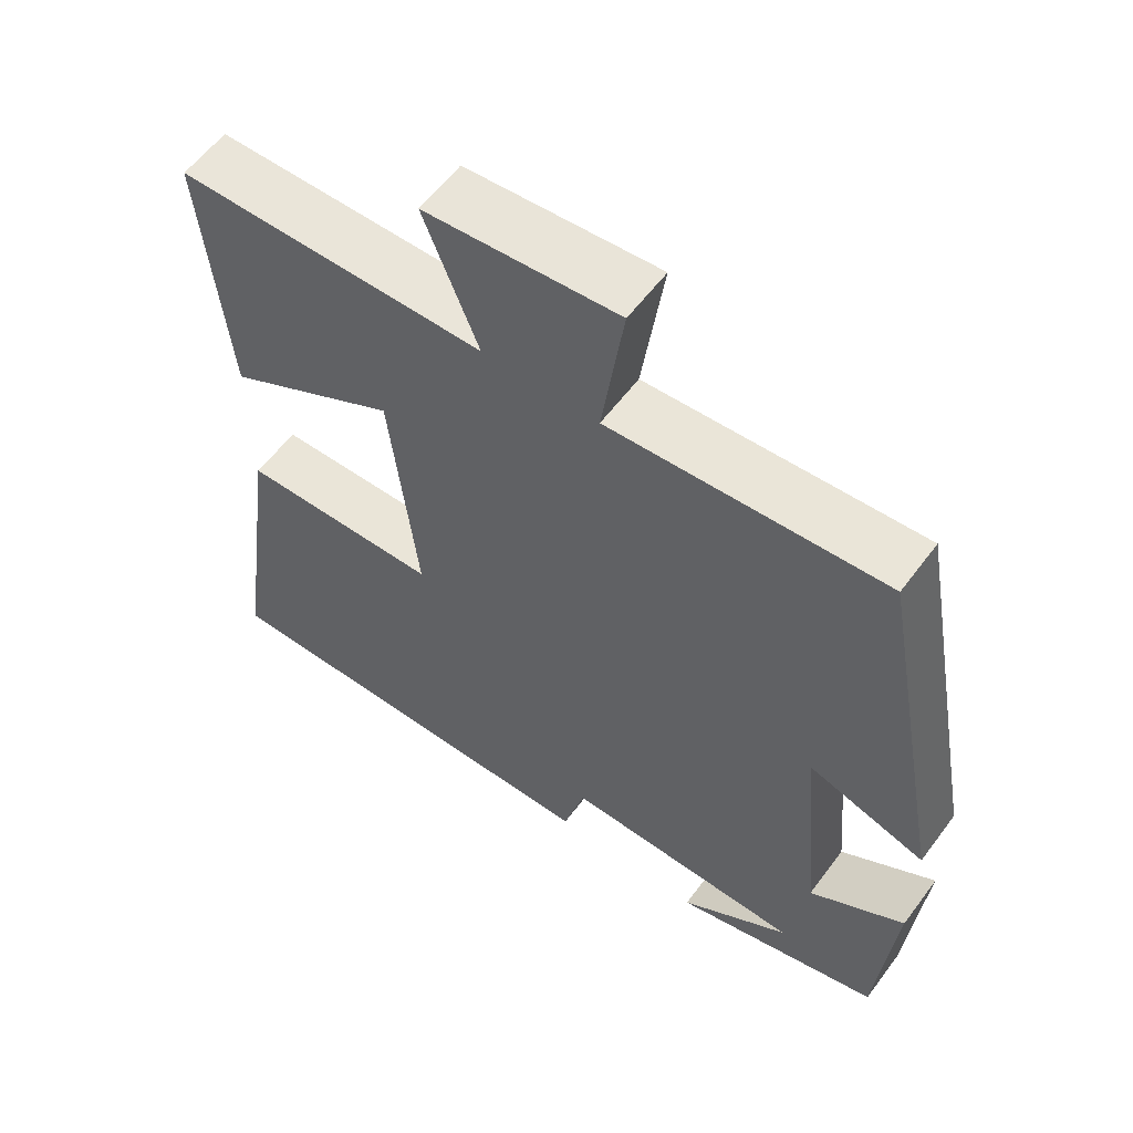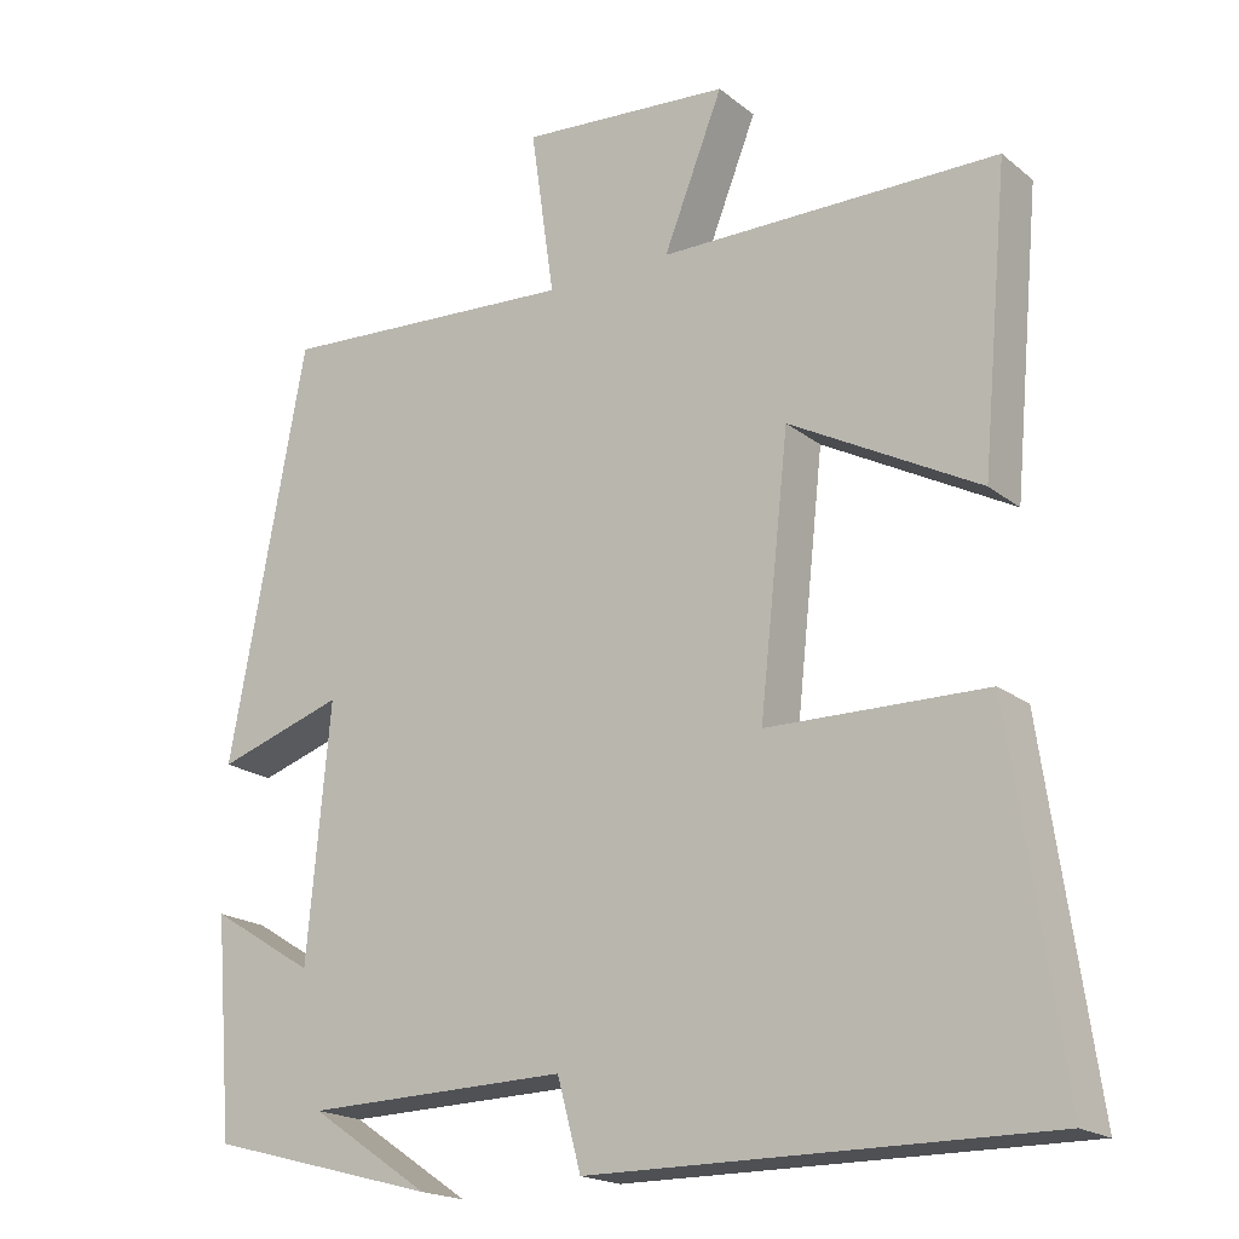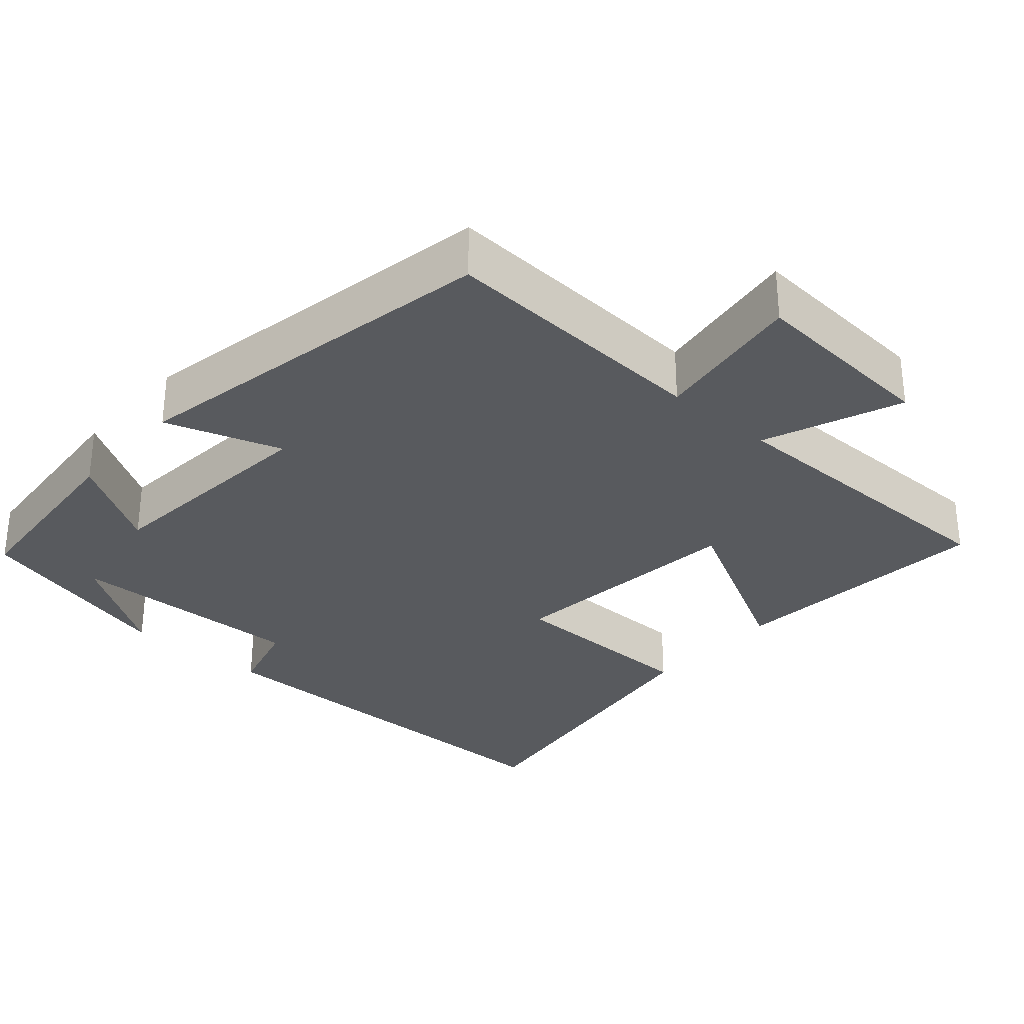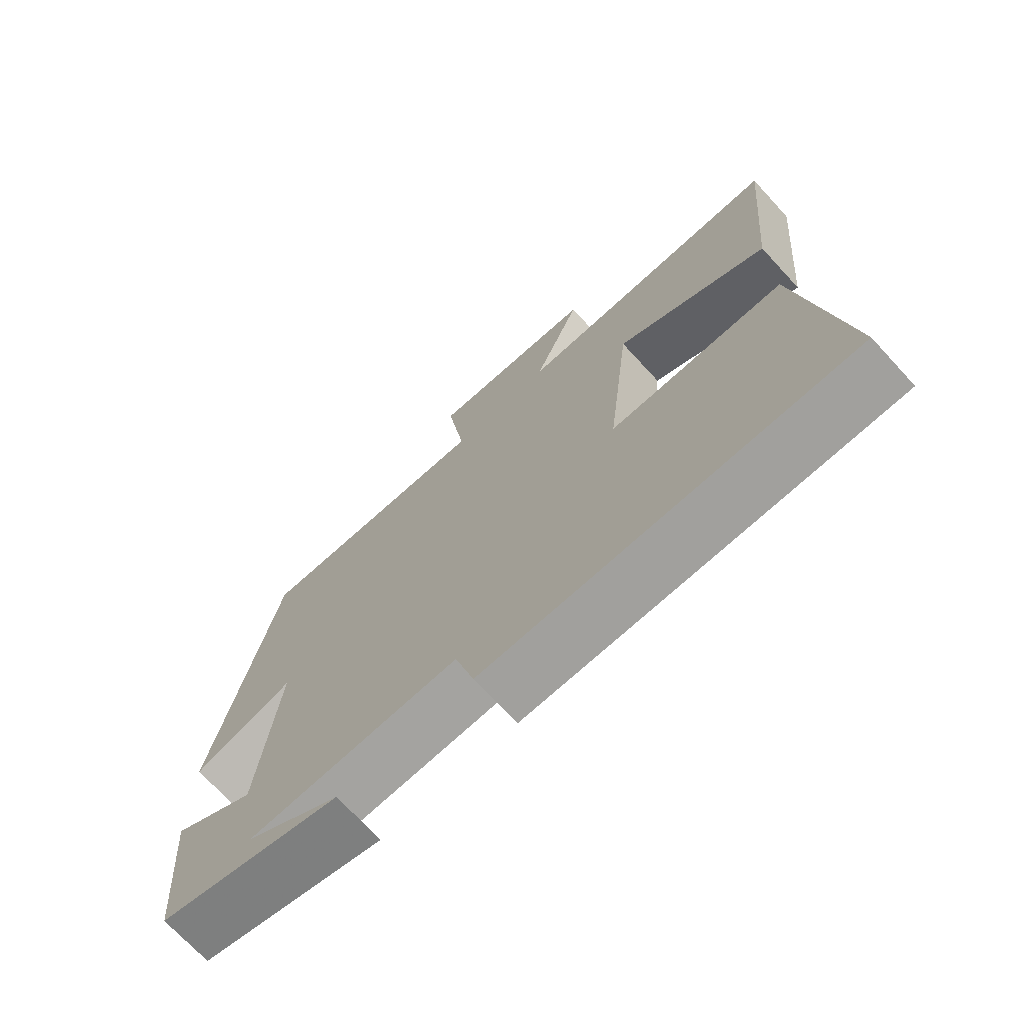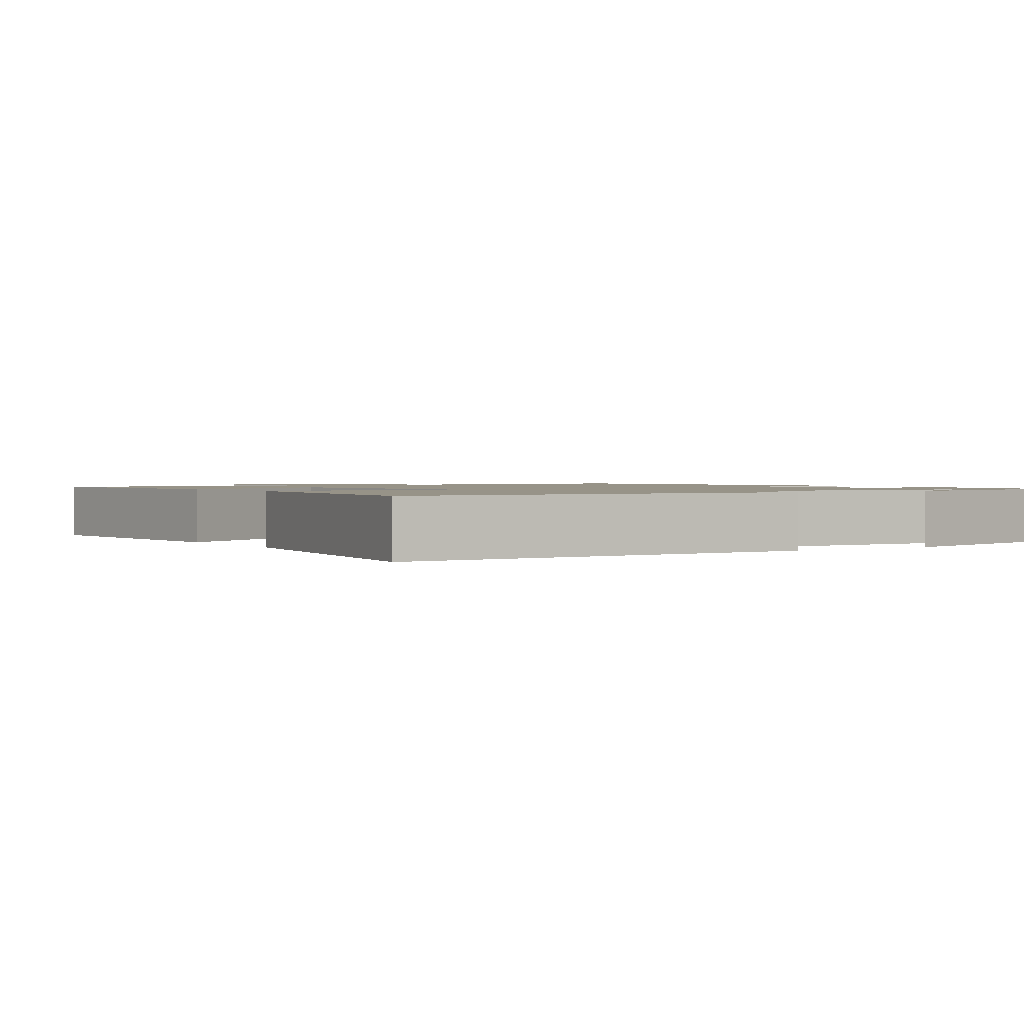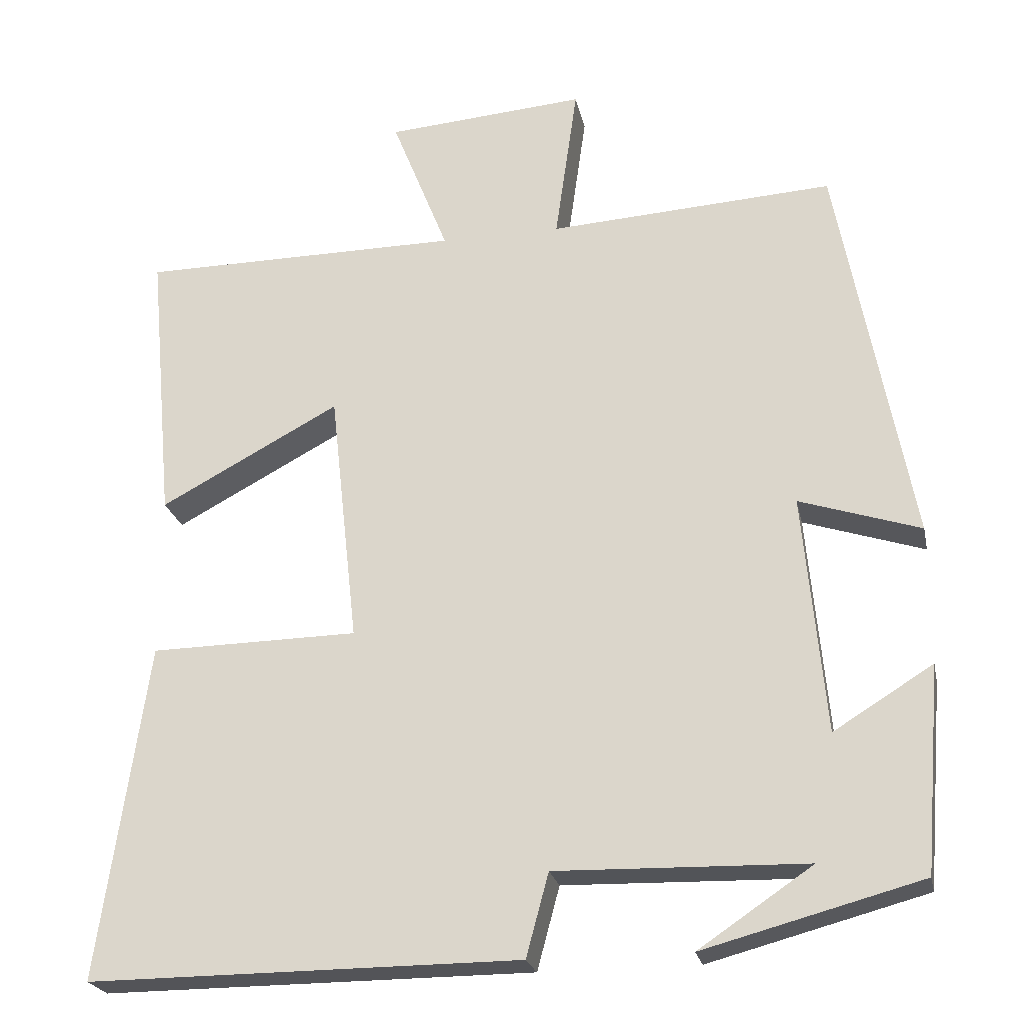
<metadata>
{"format":"obj","ext":"obj","renderer":"f3d","projection":"perspective","resolution":1024,"background":"white","views":[{"elev":58.5,"azim":-143.6,"up":"+Z"},{"elev":-19.1,"azim":34.8,"up":"+Z"},{"elev":-30.8,"azim":-41.2,"up":"+Y"},{"elev":-71.8,"azim":42.7,"up":"+Z"},{"elev":1.3,"azim":147.7,"up":"+Y"},{"elev":-23.4,"azim":-168.2,"up":"+Z"}]}
</metadata>
<code>
v 0.562 0.07 -0.502
v 0.007 0.07 -0.5
v -0.022 0.07 -0.393
v -0.344 0.07 -0.401
v -0.197 0.07 -0.5
v -0.478 0.07 -0.425
v -0.5 0.07 -0.161
v -0.372 0.07 -0.24
v -0.344 0.07 0.068
v -0.5 0.07 0.017
v -0.406 0.07 0.522
v -0.038 0.07 0.5
v -0.067 0.07 0.704
v 0.191 0.07 0.684
v 0.118 0.07 0.5
v 0.533 0.07 0.498
v 0.5 0.07 0.138
v 0.268 0.07 0.262
v 0.232 0.07 -0.066
v 0.5 0.07 -0.07
v 0.562 0 -0.502
v 0.007 0 -0.5
v -0.022 0 -0.393
v -0.344 0 -0.401
v -0.197 0 -0.5
v -0.478 0 -0.425
v -0.5 0 -0.161
v -0.372 0 -0.24
v -0.344 0 0.068
v -0.5 0 0.017
v -0.406 0 0.522
v -0.038 0 0.5
v -0.067 0 0.704
v 0.191 0 0.684
v 0.118 0 0.5
v 0.533 0 0.498
v 0.5 0 0.138
v 0.268 0 0.262
v 0.232 0 -0.066
v 0.5 0 -0.07
f 1 2 3
f 20 1 3
f 19 20 3
f 18 19 3 4
f 15 16 17 18
f 15 18 4
f 12 13 14 15
f 12 15 4
f 9 10 11 12
f 8 9 12 4
f 7 8 4
f 6 7 4
f 4 5 6
f 23 22 21
f 23 21 40
f 23 40 39
f 24 23 39 38
f 38 37 36 35
f 24 38 35
f 35 34 33 32
f 24 35 32
f 32 31 30 29
f 24 32 29 28
f 24 28 27
f 24 27 26
f 26 25 24
f 1 21 22 2
f 2 22 23 3
f 3 23 24 4
f 4 24 25 5
f 5 25 26 6
f 6 26 27 7
f 7 27 28 8
f 8 28 29 9
f 9 29 30 10
f 10 30 31 11
f 11 31 32 12
f 12 32 33 13
f 13 33 34 14
f 14 34 35 15
f 15 35 36 16
f 16 36 37 17
f 17 37 38 18
f 18 38 39 19
f 19 39 40 20
f 20 40 21 1

</code>
